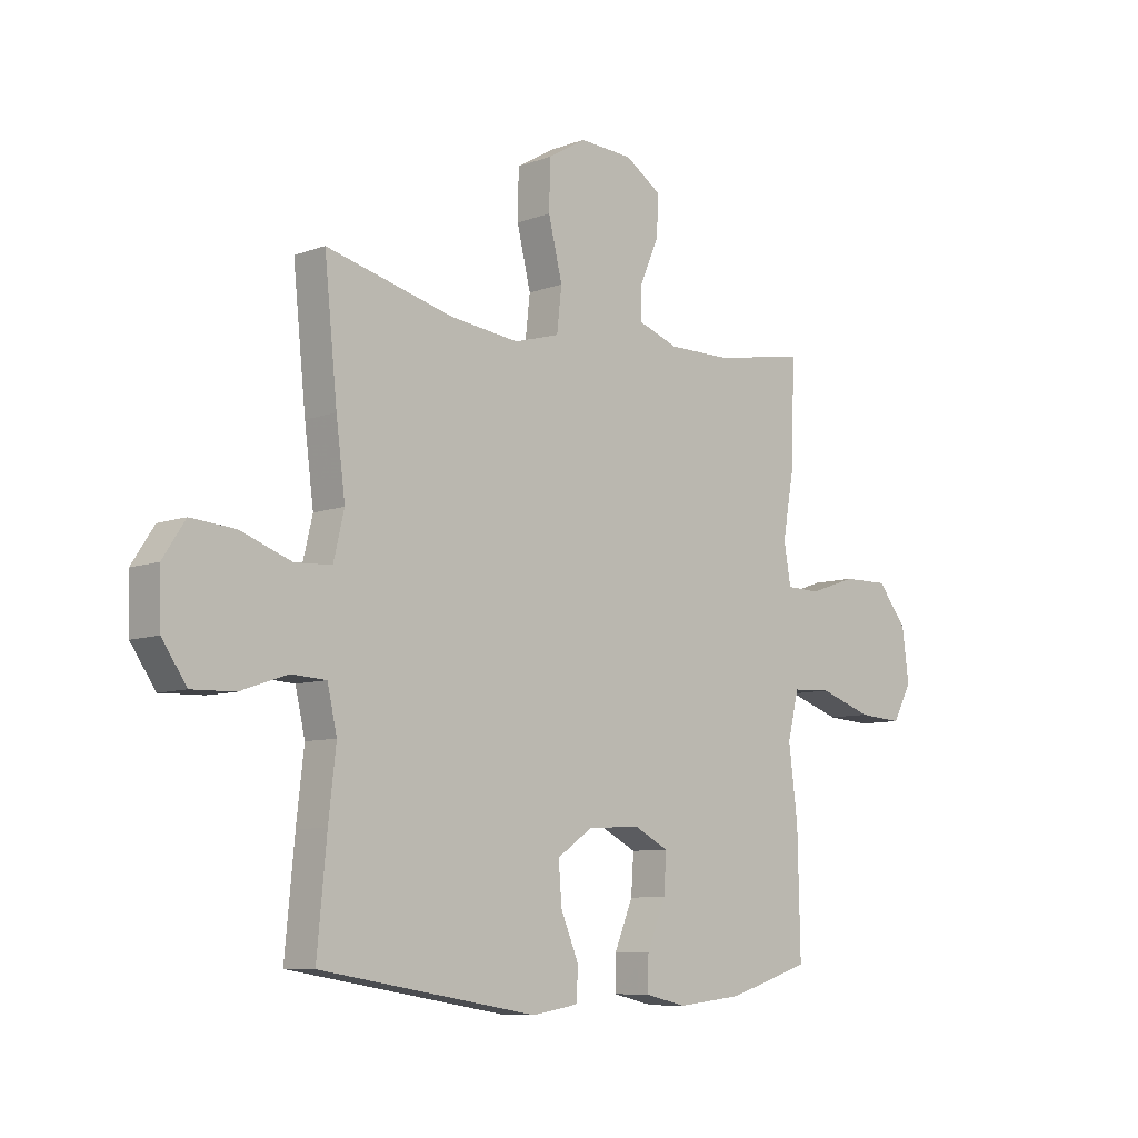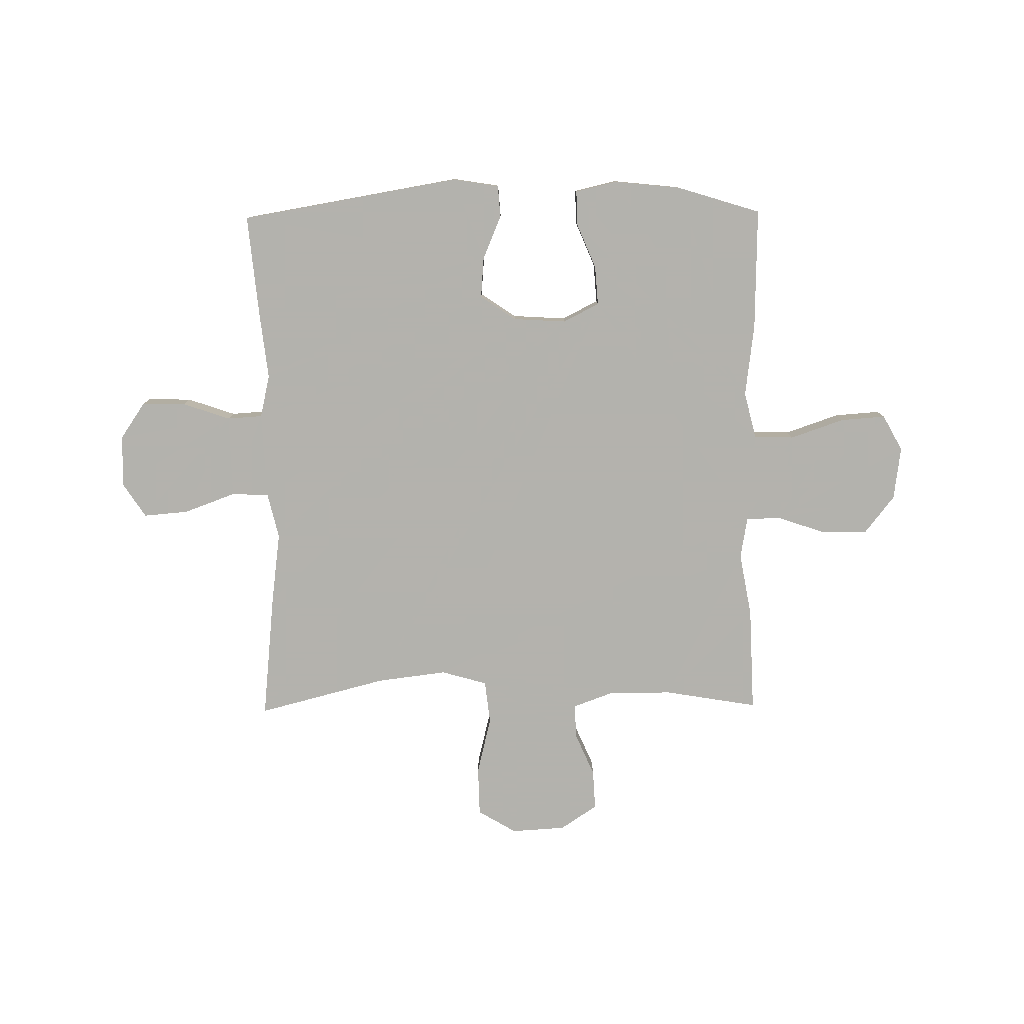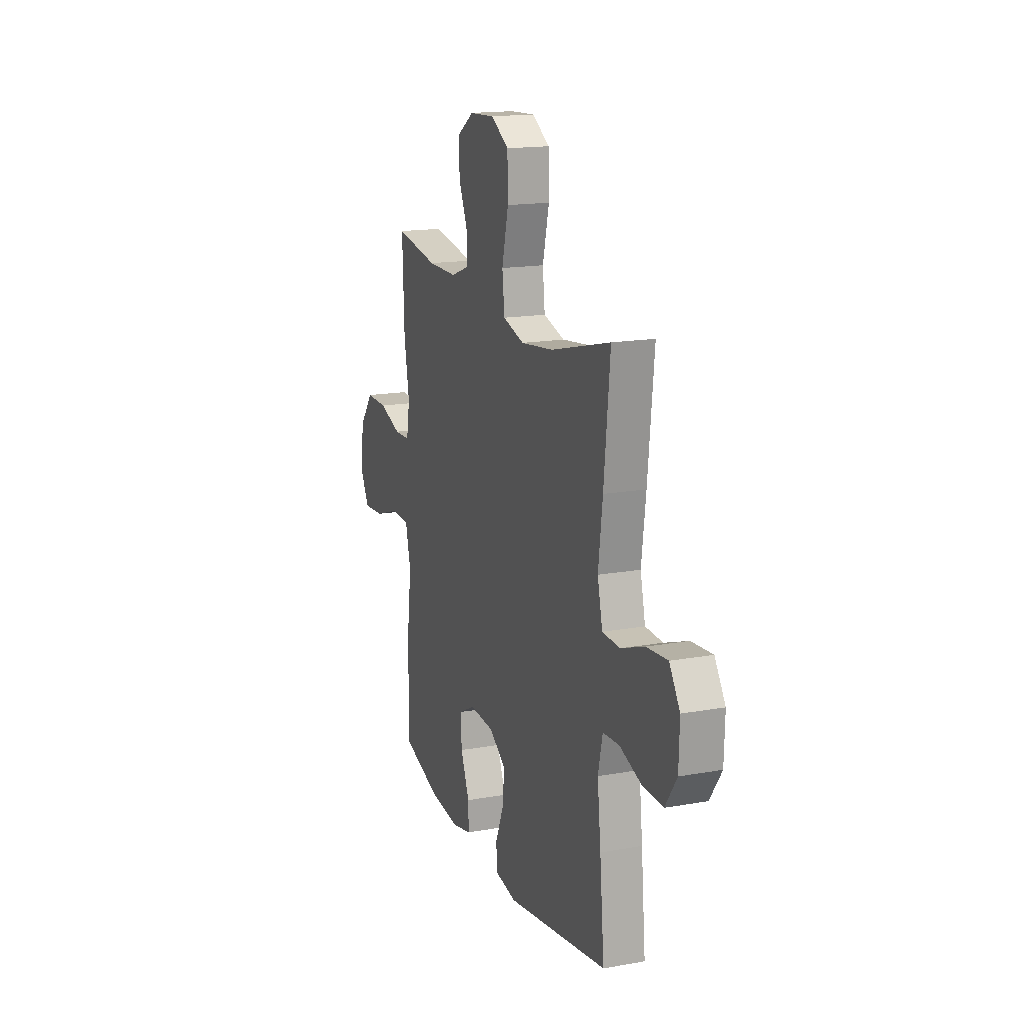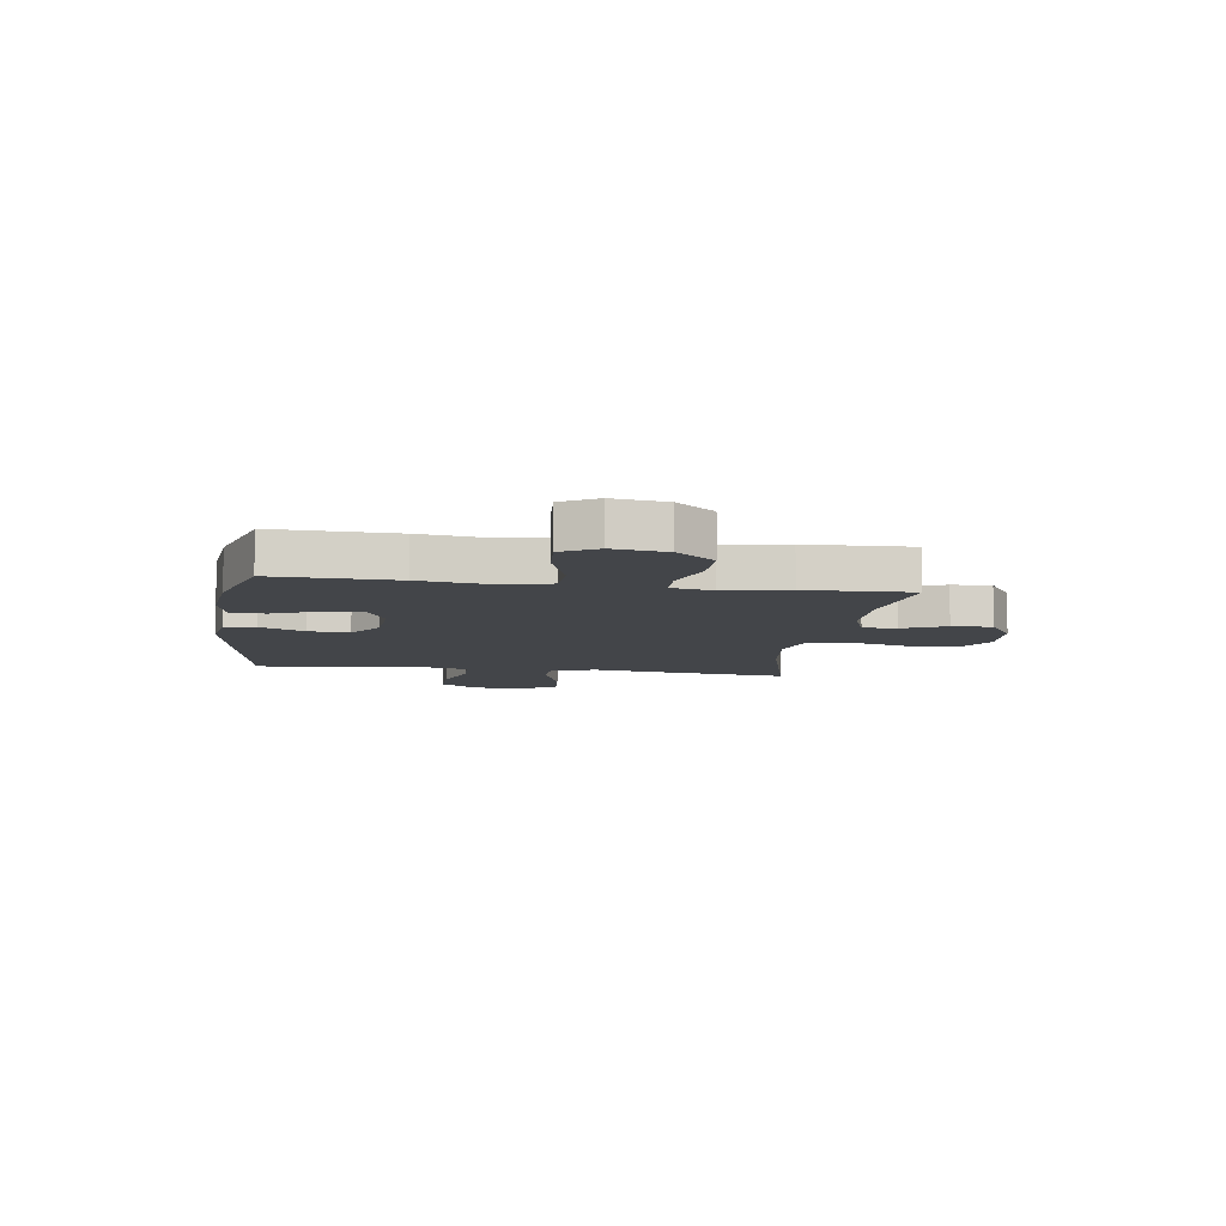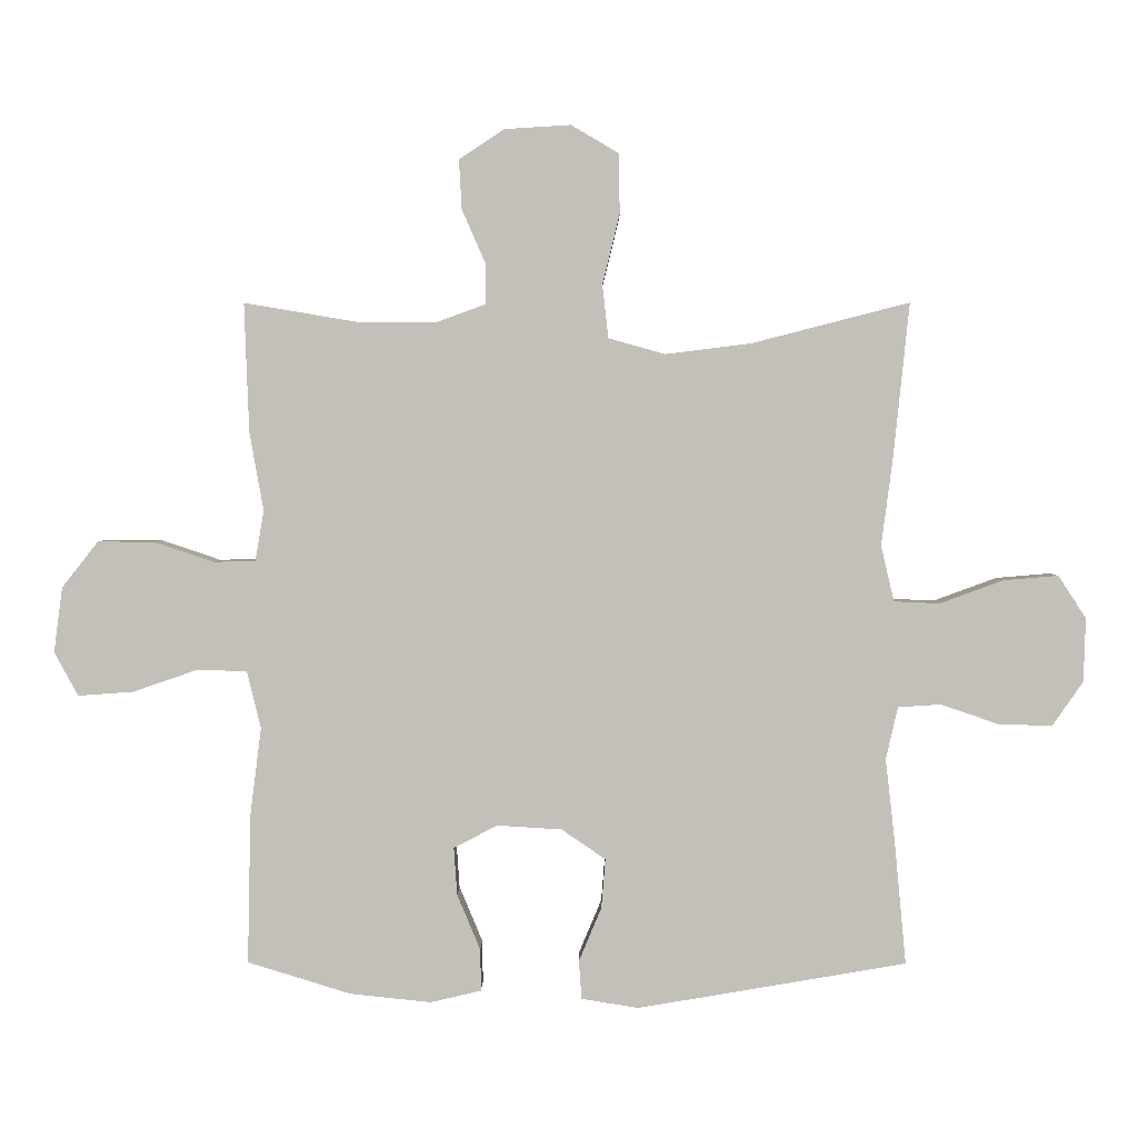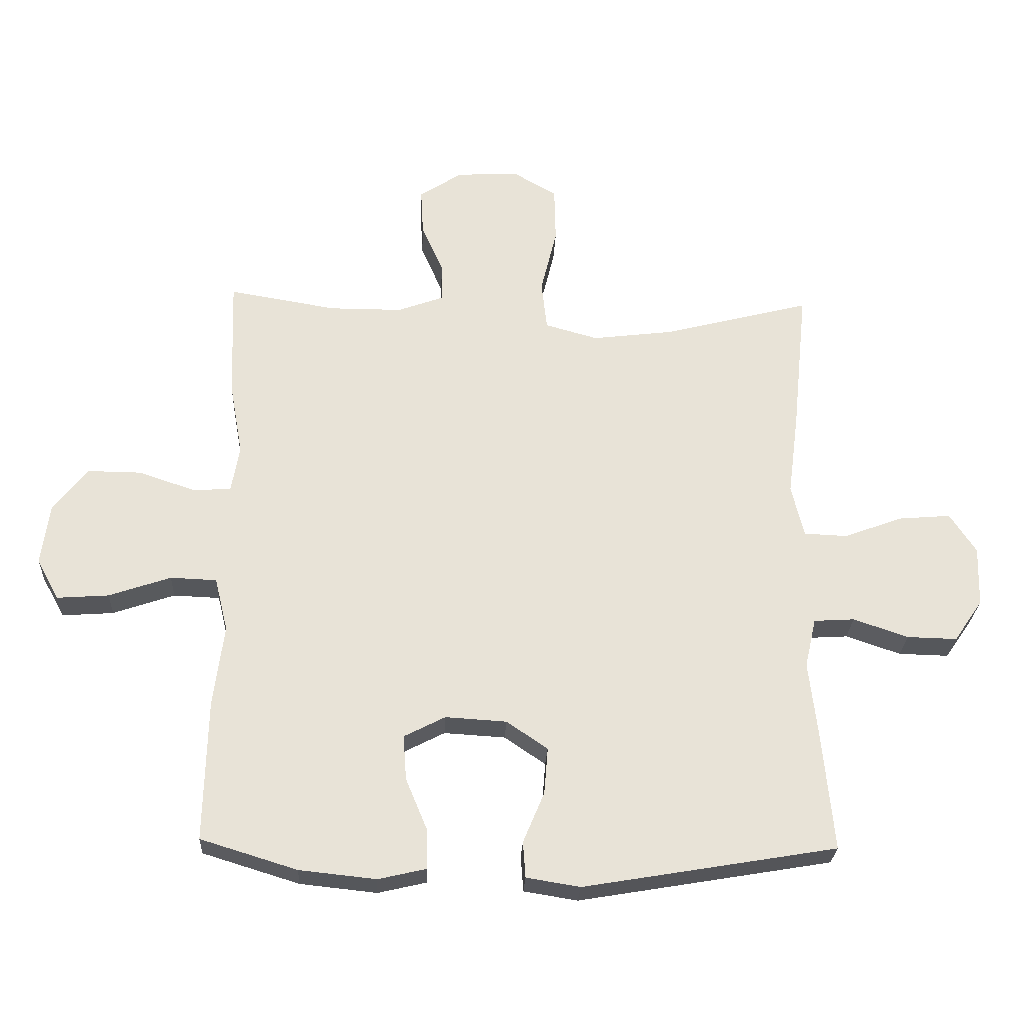
<metadata>
{"format":"obj","ext":"obj","renderer":"f3d","projection":"perspective","resolution":1024,"background":"white","views":[{"elev":-8.1,"azim":135.6,"up":"+Z"},{"elev":-79.4,"azim":-179.3,"up":"+Y"},{"elev":16.6,"azim":69.9,"up":"+Z"},{"elev":-8.9,"azim":-98.3,"up":"+Y"},{"elev":2.9,"azim":0.6,"up":"+Z"},{"elev":-26.7,"azim":-2.6,"up":"+Z"}]}
</metadata>
<code>
v 0.5 0.07 -0.5
v 0.094 0.07 -0.569
v 0.008 0.07 -0.555
v 0.004 0.07 -0.497
v 0.038 0.07 -0.416
v 0.044 0.07 -0.341
v -0.022 0.07 -0.296
v -0.12 0.07 -0.29
v -0.186 0.07 -0.324
v -0.181 0.07 -0.396
v -0.146 0.07 -0.48
v -0.145 0.07 -0.543
v -0.222 0.07 -0.561
v -0.345 0.07 -0.548
v -0.5 0.07 -0.5
v -0.495 0.07 -0.275
v -0.478 0.07 -0.142
v -0.499 0.07 -0.056
v -0.573 0.07 -0.053
v -0.672 0.07 -0.087
v -0.755 0.07 -0.093
v -0.791 0.07 -0.027
v -0.778 0.07 0.071
v -0.723 0.07 0.141
v -0.637 0.07 0.14
v -0.548 0.07 0.11
v -0.485 0.07 0.112
v -0.472 0.07 0.188
v -0.493 0.07 0.306
v -0.5 0.07 0.5
v -0.327 0.07 0.471
v -0.21 0.07 0.471
v -0.136 0.07 0.498
v -0.137 0.07 0.56
v -0.172 0.07 0.64
v -0.176 0.07 0.714
v -0.108 0.07 0.759
v -0.008 0.07 0.765
v 0.063 0.07 0.723
v 0.065 0.07 0.633
v 0.039 0.07 0.527
v 0.048 0.07 0.447
v 0.133 0.07 0.423
v 0.262 0.07 0.439
v 0.5 0.07 0.5
v 0.476 0.07 0.266
v 0.459 0.07 0.135
v 0.479 0.07 0.051
v 0.548 0.07 0.048
v 0.643 0.07 0.083
v 0.726 0.07 0.09
v 0.768 0.07 0.026
v 0.765 0.07 -0.07
v 0.719 0.07 -0.137
v 0.639 0.07 -0.135
v 0.551 0.07 -0.105
v 0.486 0.07 -0.109
v 0.468 0.07 -0.188
v 0.482 0.07 -0.31
v 0.5 0 -0.5
v 0.094 0 -0.569
v 0.008 0 -0.555
v 0.004 0 -0.497
v 0.038 0 -0.416
v 0.044 0 -0.341
v -0.022 0 -0.296
v -0.12 0 -0.29
v -0.186 0 -0.324
v -0.181 0 -0.396
v -0.146 0 -0.48
v -0.145 0 -0.543
v -0.222 0 -0.561
v -0.345 0 -0.548
v -0.5 0 -0.5
v -0.495 0 -0.275
v -0.478 0 -0.142
v -0.499 0 -0.056
v -0.573 0 -0.053
v -0.672 0 -0.087
v -0.755 0 -0.093
v -0.791 0 -0.027
v -0.778 0 0.071
v -0.723 0 0.141
v -0.637 0 0.14
v -0.548 0 0.11
v -0.485 0 0.112
v -0.472 0 0.188
v -0.493 0 0.306
v -0.5 0 0.5
v -0.327 0 0.471
v -0.21 0 0.471
v -0.136 0 0.498
v -0.137 0 0.56
v -0.172 0 0.64
v -0.176 0 0.714
v -0.108 0 0.759
v -0.008 0 0.765
v 0.063 0 0.723
v 0.065 0 0.633
v 0.039 0 0.527
v 0.048 0 0.447
v 0.133 0 0.423
v 0.262 0 0.439
v 0.5 0 0.5
v 0.476 0 0.266
v 0.459 0 0.135
v 0.479 0 0.051
v 0.548 0 0.048
v 0.643 0 0.083
v 0.726 0 0.09
v 0.768 0 0.026
v 0.765 0 -0.07
v 0.719 0 -0.137
v 0.639 0 -0.135
v 0.551 0 -0.105
v 0.486 0 -0.109
v 0.468 0 -0.188
v 0.482 0 -0.31
f 3 4 5
f 2 3 5
f 1 2 5
f 59 1 5
f 58 59 5
f 57 58 5 6
f 54 55 56
f 53 54 56
f 52 53 56
f 51 52 56
f 50 51 56
f 49 50 56
f 48 49 56 57
f 57 6 7
f 48 57 7
f 47 48 7
f 47 7 8
f 46 47 8
f 45 46 8
f 44 45 8
f 39 40 41
f 38 39 41
f 37 38 41
f 36 37 41
f 35 36 41
f 34 35 41
f 33 34 41 42
f 32 33 42 43
f 28 29 30 31
f 31 32 43
f 28 31 43
f 27 28 43
f 24 25 26
f 23 24 26
f 22 23 26
f 21 22 26
f 20 21 26
f 19 20 26
f 18 19 26 27
f 44 8 9
f 43 44 9
f 27 43 9
f 18 27 9
f 17 18 9
f 15 16 17
f 14 15 17
f 13 14 17
f 12 13 17
f 11 12 17
f 10 11 17
f 9 10 17
f 64 63 62
f 64 62 61
f 64 61 60
f 64 60 118
f 64 118 117
f 65 64 117 116
f 115 114 113
f 115 113 112
f 115 112 111
f 115 111 110
f 115 110 109
f 115 109 108
f 116 115 108 107
f 66 65 116
f 66 116 107
f 66 107 106
f 67 66 106
f 67 106 105
f 67 105 104
f 67 104 103
f 100 99 98
f 100 98 97
f 100 97 96
f 100 96 95
f 100 95 94
f 100 94 93
f 101 100 93 92
f 102 101 92 91
f 90 89 88 87
f 102 91 90
f 102 90 87
f 102 87 86
f 85 84 83
f 85 83 82
f 85 82 81
f 85 81 80
f 85 80 79
f 85 79 78
f 86 85 78 77
f 68 67 103
f 68 103 102
f 68 102 86
f 68 86 77
f 68 77 76
f 76 75 74
f 76 74 73
f 76 73 72
f 76 72 71
f 76 71 70
f 76 70 69
f 76 69 68
f 1 60 61 2
f 2 61 62 3
f 3 62 63 4
f 4 63 64 5
f 5 64 65 6
f 6 65 66 7
f 7 66 67 8
f 8 67 68 9
f 9 68 69 10
f 10 69 70 11
f 11 70 71 12
f 12 71 72 13
f 13 72 73 14
f 14 73 74 15
f 15 74 75 16
f 16 75 76 17
f 17 76 77 18
f 18 77 78 19
f 19 78 79 20
f 20 79 80 21
f 21 80 81 22
f 22 81 82 23
f 23 82 83 24
f 24 83 84 25
f 25 84 85 26
f 26 85 86 27
f 27 86 87 28
f 28 87 88 29
f 29 88 89 30
f 30 89 90 31
f 31 90 91 32
f 32 91 92 33
f 33 92 93 34
f 34 93 94 35
f 35 94 95 36
f 36 95 96 37
f 37 96 97 38
f 38 97 98 39
f 39 98 99 40
f 40 99 100 41
f 41 100 101 42
f 42 101 102 43
f 43 102 103 44
f 44 103 104 45
f 45 104 105 46
f 46 105 106 47
f 47 106 107 48
f 48 107 108 49
f 49 108 109 50
f 50 109 110 51
f 51 110 111 52
f 52 111 112 53
f 53 112 113 54
f 54 113 114 55
f 55 114 115 56
f 56 115 116 57
f 57 116 117 58
f 58 117 118 59
f 59 118 60 1

</code>
